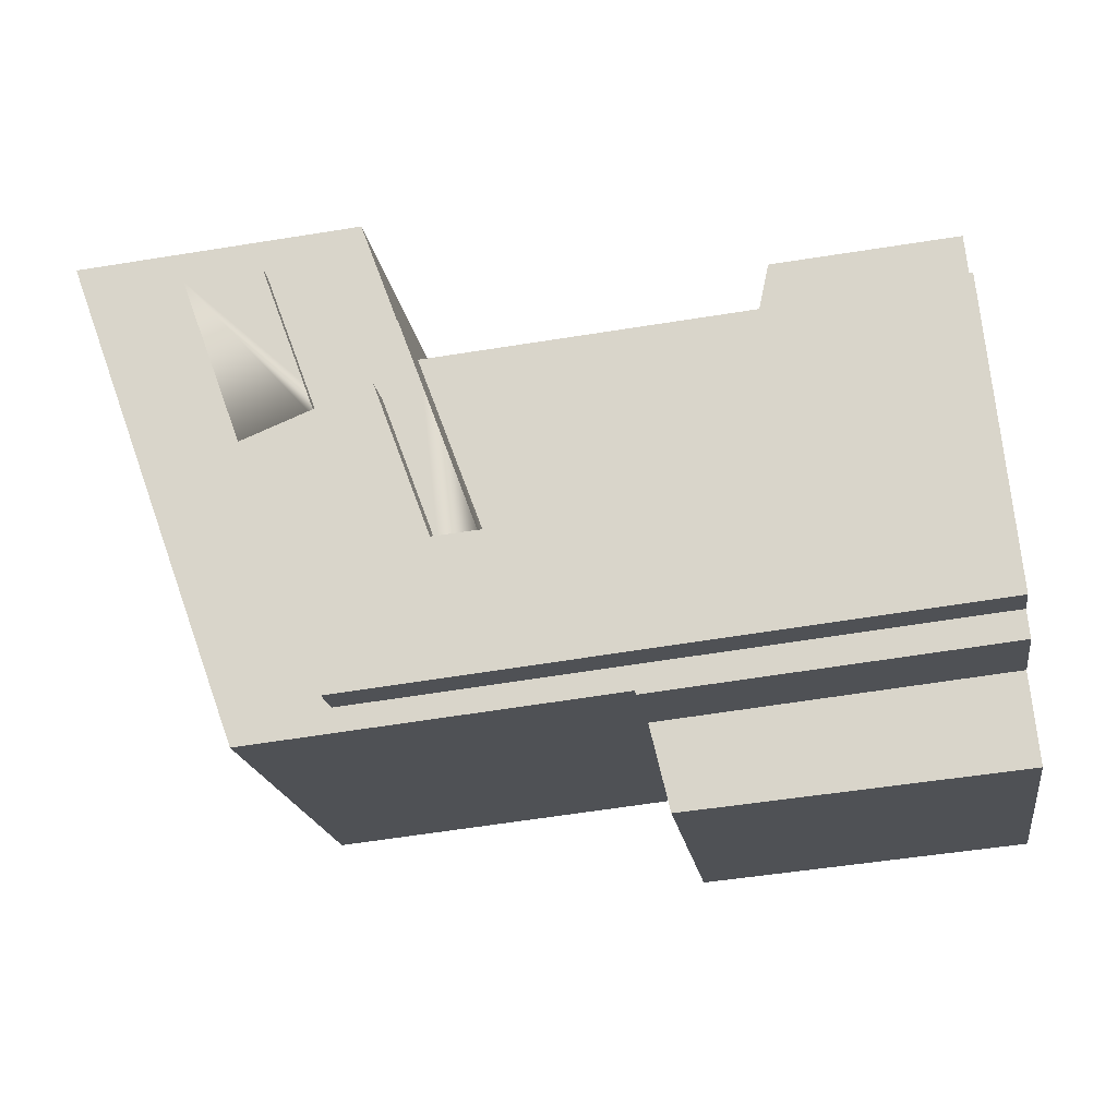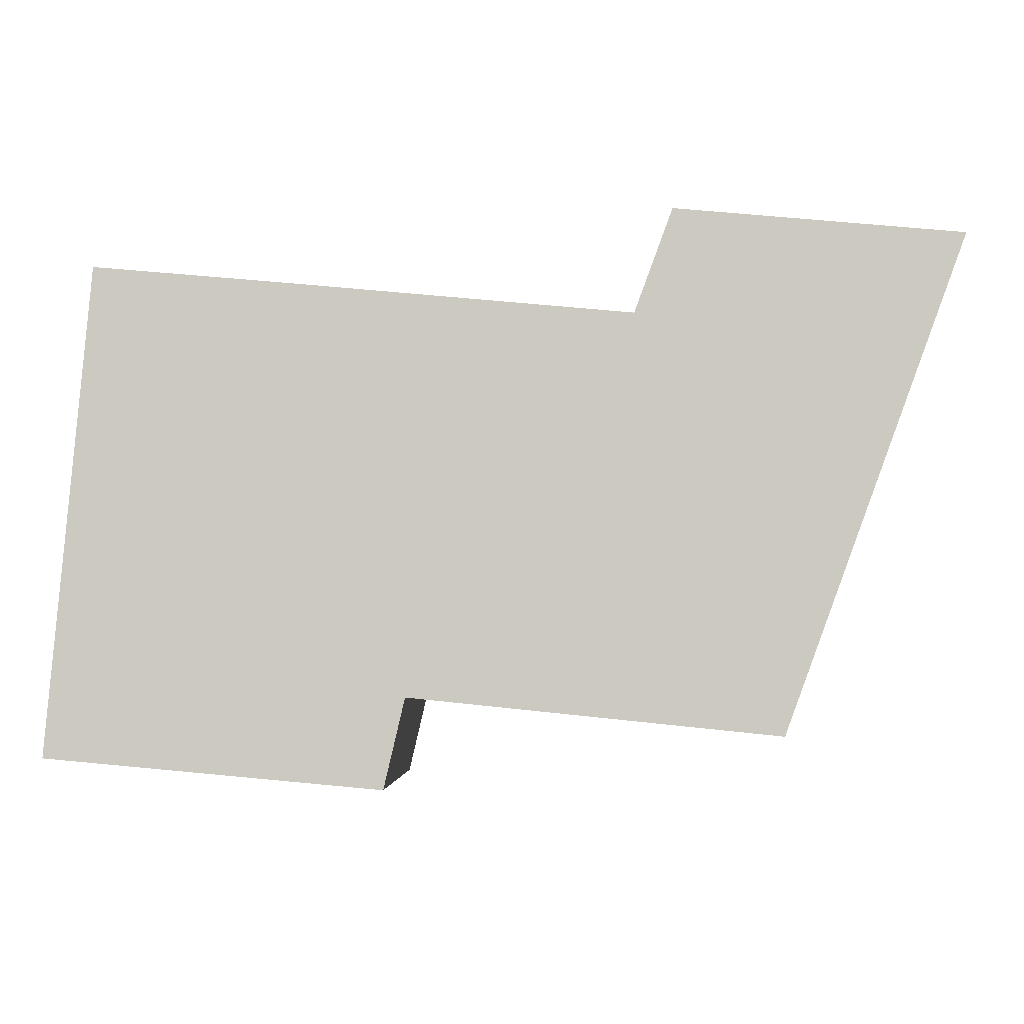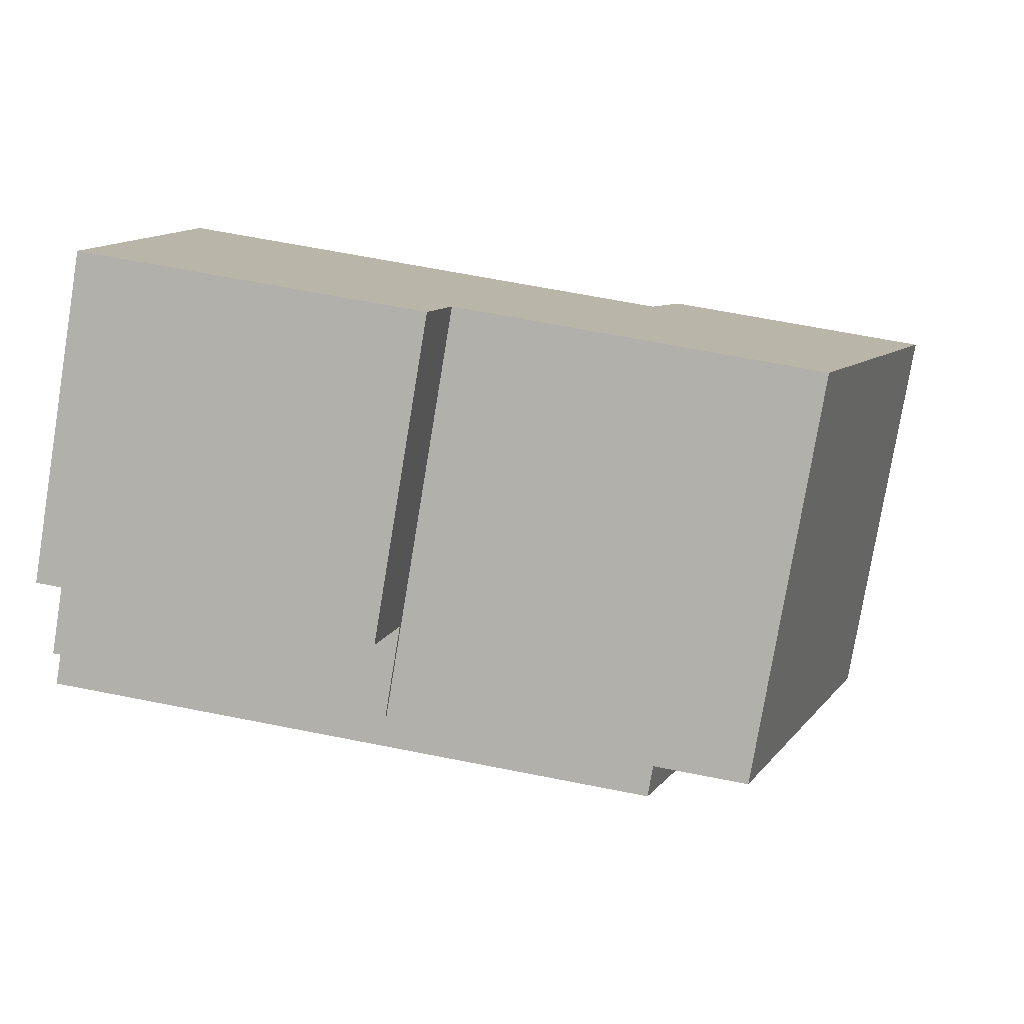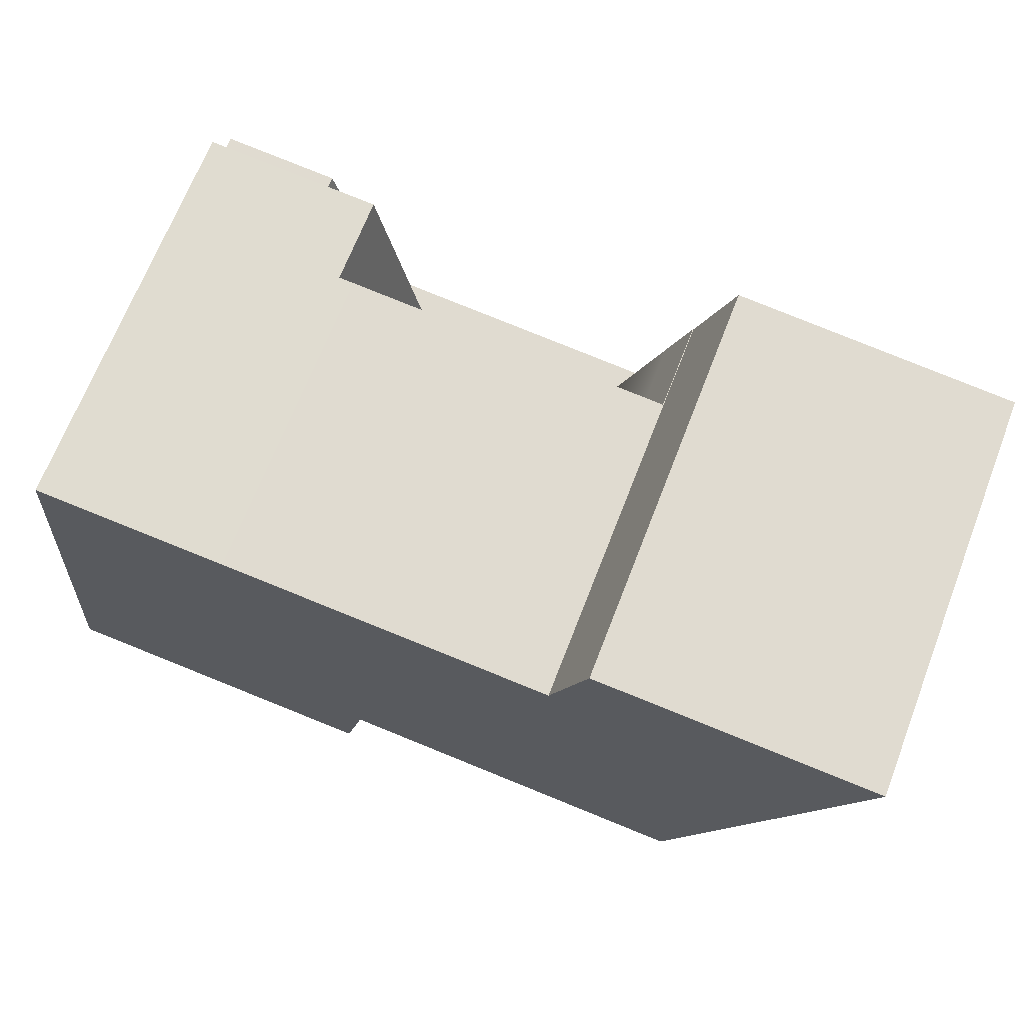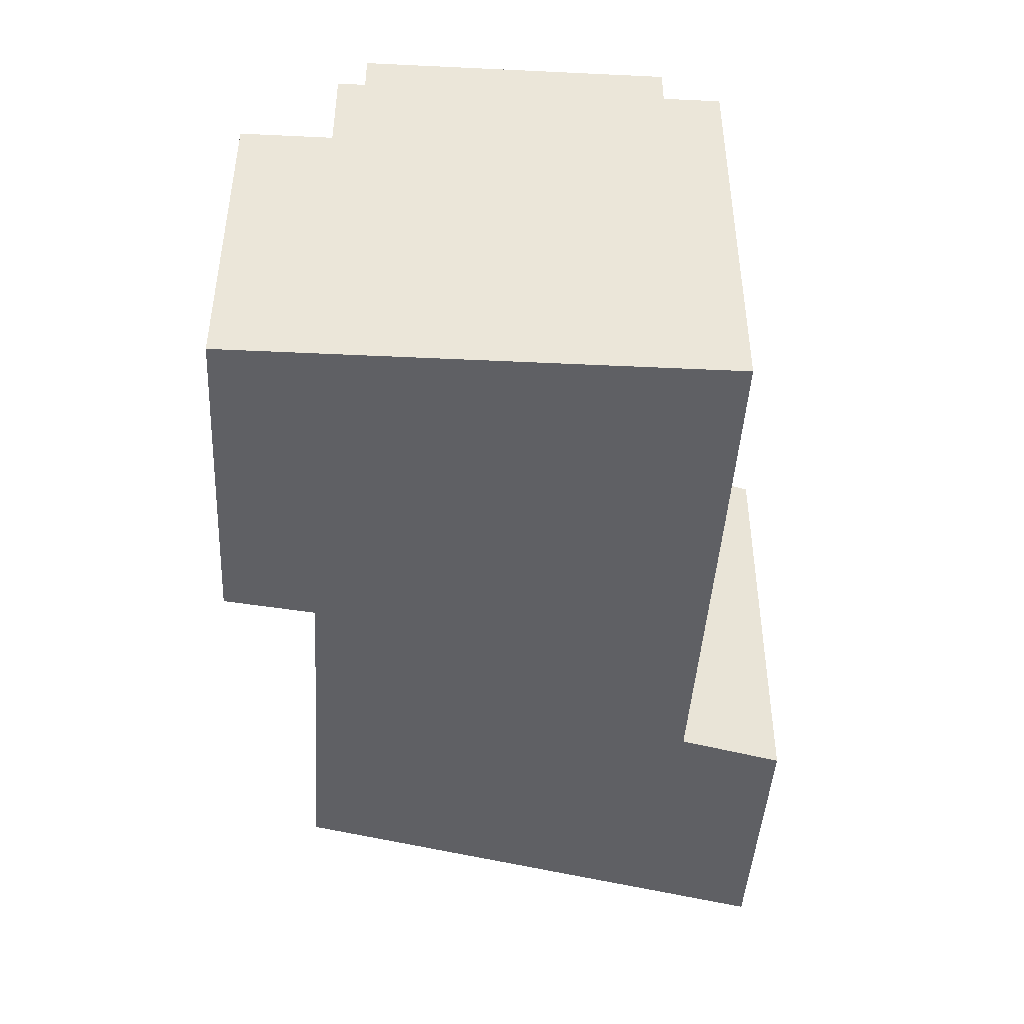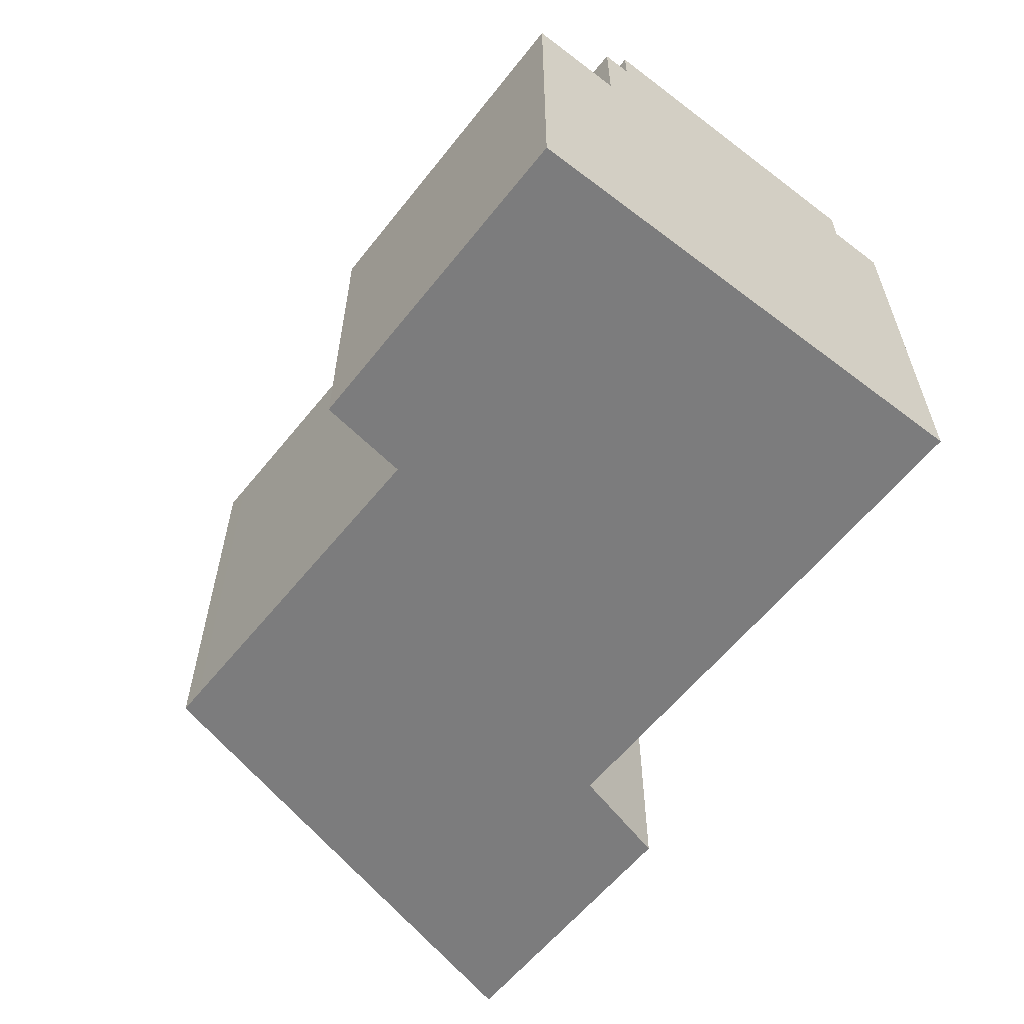
<metadata>
{"format":"obj","ext":"obj","renderer":"f3d","projection":"perspective","resolution":1024,"background":"white","views":[{"elev":-19.4,"azim":-171.3,"up":"+Z"},{"elev":-3.6,"azim":1.7,"up":"+Z"},{"elev":-78.8,"azim":-9.4,"up":"+Z"},{"elev":68.7,"azim":21.2,"up":"+Z"},{"elev":-44.2,"azim":-88.0,"up":"+Y"},{"elev":-58.8,"azim":-122.8,"up":"+Y"}]}
</metadata>
<code>
v  11.08 32.61 29.51
v  2.727 29.77 30.26
v  11.08 29.77 29.51
v  2.727 32.61 30.26
v  14.83 29.77 16.27
v  19.64 32.61 15.84
v  14.83 32.61 16.27
v  19.64 29.77 15.84
v  34.96 32.61 14.46
v  19.64 23.29 15.84
v  34.96 23.29 14.46
v  34.96 29.77 14.46
v  37.88 32.61 14.19
v  37.88 29.77 14.19
v  25.17 -2.583e-16 4.219
v  25.11 29.77 3.951
v  25.17 29.77 4.219
v  25.11 23.02 3.951
v  23.68 23.02 -2.149
v  23.68 1.316e-16 -2.149
v  25.11 -2.419e-16 3.951
v  41.09 -1.897e-15 30.99
v  41.07 29.77 30.94
v  41.07 -1.894e-15 30.94
v  43.77 -2.344e-15 38.28
v  41.09 29.77 30.99
v  43.77 29.77 38.28
v  6.476 29.77 34.06
v  3.096 -2.104e-15 34.35
v  6.476 -2.085e-15 34.06
v  3.096 29.77 34.35
v  2.617 32.61 29.03
v  2.086 -1.417e-15 23.14
v  2.617 -1.778e-15 29.03
v  2.086 32.61 23.14
v  62.37 -2.242e-15 36.62
v  61.44 -1.783e-15 29.11
v  64.15 -2.233e-15 36.46
v  56.91 -2.272e-15 37.11
v  53.89 -5.268e-16 8.603
v  46.66 -2.328e-15 38.03
v  51.9 -1.963e-16 3.206
v  51.54 -1.356e-16 2.214
v  51.3 -9.528e-17 1.556
v  49.52 -1.064e-16 1.737
v  42.12 -1.525e-16 2.491
v  41.03 -1.895e-15 30.94
v  17.02 -2.029e-15 33.13
v  20.03 1.114e-16 -1.819
v  0.952 5.266e-18 -0.086
v  15.92 -2.035e-15 33.23
v  9.871 -2.067e-15 33.76
v  3.084 -2.095e-15 34.22
v  3.005 -2.042e-15 33.35
v  2.727 -1.853e-15 30.26
v  1.712 -1.164e-15 19.01
v  1.573 -1.069e-15 17.46
v  0.759 -5.155e-16 8.419
v  0.601 -4.085e-16 6.671
v  0.581 -3.95e-16 6.451
v  0.289 -1.963e-16 3.205
v  0.028 -1.868e-17 0.305
v  0 0 0
v  46.66 29.77 38.03
v  56.91 29.77 37.11
v  62.37 29.77 36.62
v  64.15 29.77 36.46
v  0.952 23.02 -0.086
v  20.03 23.02 -1.819
v  0.581 29.77 6.451
v  0.601 29.77 6.671
v  22.11 29.77 4.256
v  0.759 29.77 8.419
v  44.7 29.77 3.941
v  42.12 29.77 2.491
v  49.52 29.77 1.737
v  48.13 29.77 13.27
v  51.3 29.77 1.556
v  51.14 29.77 21.45
v  51.54 29.77 2.214
v  51.9 29.77 3.206
v  53.89 29.77 8.603
v  55.93 29.77 34.46
v  61.44 29.77 29.11
v  39.28 29.77 26.19
v  41.91 29.77 25.14
v  41.03 29.77 30.94
v  46.09 29.77 23.47
v  47.12 29.77 26.27
v  48.6 29.77 30.31
v  50.32 29.77 34.96
v  48.13 32.61 13.27
v  44.7 32.61 3.941
v  51.14 32.61 21.45
v  51.14 30.9 21.45
v  55.93 30.9 34.46
v  41.91 32.61 25.14
v  3.084 29.77 34.22
v  3.005 29.77 33.35
v  0.759 32.61 8.419
v  17.02 23.29 33.13
v  15.92 23.29 33.23
v  41.03 23.29 30.94
v  39.28 23.29 26.19
v  15.92 29.77 33.23
v  46.09 32.61 23.47
v  46.09 30.9 23.47
v  50.32 30.9 34.96
v  0 23.02 1.41e-15
v  0.028 23.02 0.305
v  0.289 23.02 3.205
v  0.581 23.02 6.451
v  1.573 32.61 17.46
v  1.712 32.61 19.01
v  47.12 30.9 26.27
v  48.6 30.9 30.31
v  9.871 29.77 33.76
v  22.11 23.02 4.256
g defaultobject
f 1 2 3
f 2 1 4
f 5 6 7
f 6 5 8
f 6 8 9
f 9 8 10
f 9 10 11
f 9 11 12
f 12 13 9
f 13 12 14
f 15 16 17
f 16 15 18
f 18 15 19
f 19 15 20
f 20 15 21
f 22 23 24
f 23 22 25
f 23 25 26
f 26 25 27
f 28 29 30
f 29 28 31
f 32 33 34
f 33 32 35
f 36 37 38
f 37 36 39
f 37 39 40
f 40 39 41
f 40 41 42
f 42 41 43
f 43 41 44
f 44 41 45
f 45 41 46
f 46 41 25
f 46 25 22
f 46 22 24
f 46 24 47
f 46 47 48
f 46 48 15
f 15 48 21
f 21 48 20
f 20 48 49
f 49 48 50
f 50 48 51
f 50 51 52
f 50 52 30
f 50 30 29
f 50 29 53
f 50 53 54
f 50 54 55
f 50 55 34
f 50 34 33
f 50 33 56
f 50 56 57
f 50 57 58
f 50 58 59
f 50 59 60
f 50 60 61
f 50 61 62
f 50 62 63
f 41 27 25
f 27 41 64
f 64 41 39
f 64 39 65
f 65 39 36
f 65 36 66
f 66 36 38
f 66 38 67
f 68 49 50
f 49 68 69
f 70 71 72
f 73 72 71
f 17 72 73
f 74 17 73
f 16 72 17
f 75 17 74
f 76 75 74
f 77 76 74
f 78 76 77
f 79 78 77
f 80 78 79
f 81 80 79
f 82 81 79
f 83 82 79
f 84 82 83
f 65 84 83
f 66 84 65
f 67 84 66
f 12 85 14
f 86 14 85
f 87 86 85
f 88 86 87
f 23 88 87
f 26 88 23
f 27 88 26
f 89 88 27
f 64 89 27
f 90 89 64
f 91 90 64
f 65 91 64
f 83 91 65
f 92 74 93
f 74 92 77
f 77 92 94
f 77 94 79
f 79 94 95
f 79 95 96
f 79 96 83
f 97 14 86
f 14 97 13
f 98 54 53
f 54 98 99
f 100 74 73
f 74 100 93
f 101 10 102
f 10 101 103
f 10 103 104
f 10 104 11
f 8 102 10
f 102 8 105
f 88 97 86
f 97 88 106
f 106 88 107
f 106 107 95
f 106 95 94
f 96 91 83
f 91 96 108
f 62 109 63
f 109 62 110
f 110 62 61
f 110 61 111
f 111 61 60
f 111 60 112
f 112 60 59
f 112 59 70
f 70 59 71
f 71 59 58
f 71 58 73
f 73 58 57
f 73 57 100
f 100 57 113
f 113 57 56
f 113 56 114
f 89 107 88
f 107 89 115
f 115 89 90
f 115 90 116
f 116 90 91
f 116 91 108
f 48 102 51
f 102 48 101
f 52 28 30
f 28 52 117
f 117 52 51
f 117 51 105
f 105 51 102
f 7 3 5
f 3 7 1
f 69 20 49
f 20 69 19
f 78 43 44
f 43 78 80
f 107 96 95
f 96 107 115
f 96 115 116
f 96 116 108
f 104 12 11
f 12 104 85
f 85 104 103
f 85 103 87
f 75 15 17
f 15 75 46
f 46 75 76
f 46 76 45
f 45 76 78
f 45 78 44
f 81 43 80
f 43 81 42
f 42 81 82
f 42 82 40
f 40 82 84
f 40 84 37
f 37 84 67
f 37 67 38
f 47 101 48
f 101 47 103
f 103 47 24
f 103 24 87
f 87 24 23
f 72 112 70
f 112 72 118
f 118 72 16
f 118 16 18
f 110 68 109
f 68 110 111
f 68 111 112
f 68 112 69
f 69 112 118
f 69 118 19
f 19 118 18
f 109 50 63
f 50 109 68
f 31 53 29
f 53 31 98
f 35 56 33
f 56 35 114
f 99 3 2
f 3 99 98
f 3 98 31
f 3 31 28
f 3 28 117
f 3 117 105
f 3 105 5
f 5 105 8
f 99 2 54
f 55 32 34
f 32 55 54
f 32 54 2
f 32 2 4
f 32 7 35
f 7 32 1
f 1 32 4
f 113 93 100
f 93 113 114
f 93 114 7
f 7 114 35
f 93 7 6
f 93 6 9
f 93 9 92
f 92 9 13
f 92 13 97
f 92 97 106
f 92 106 94

</code>
